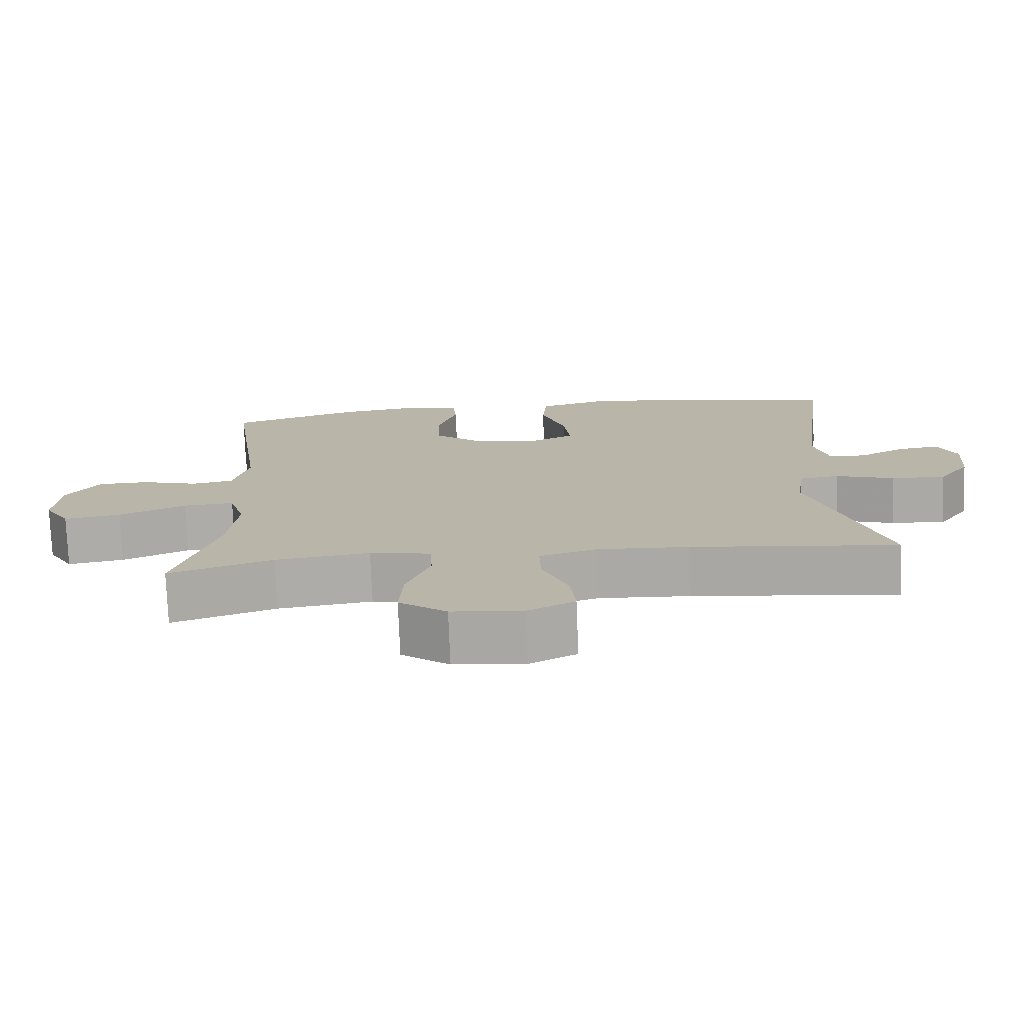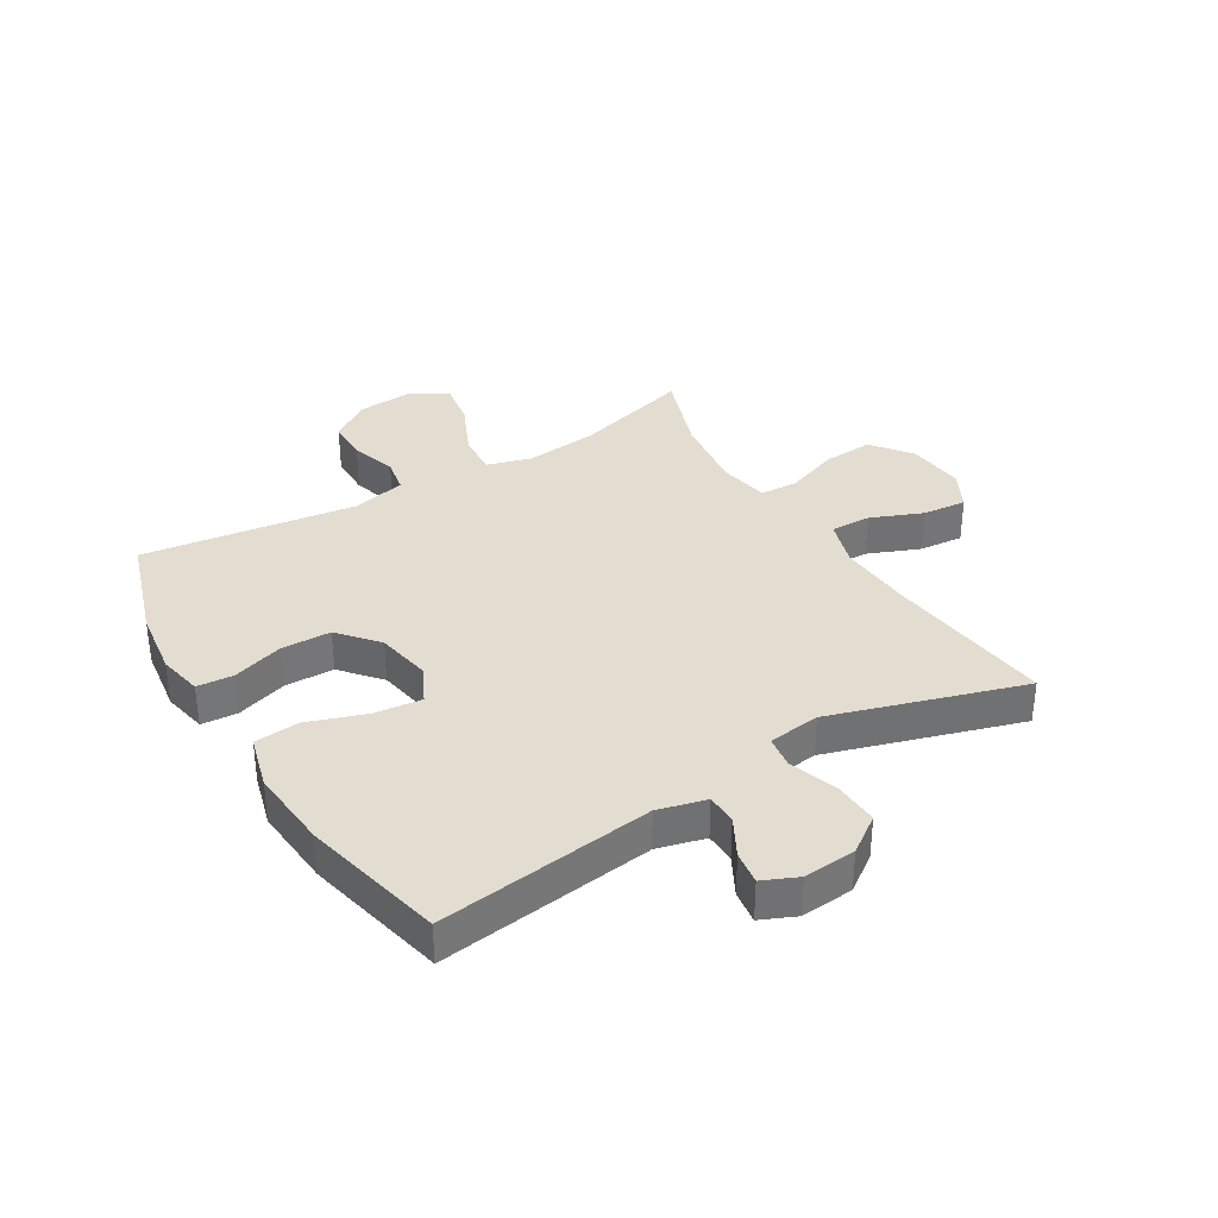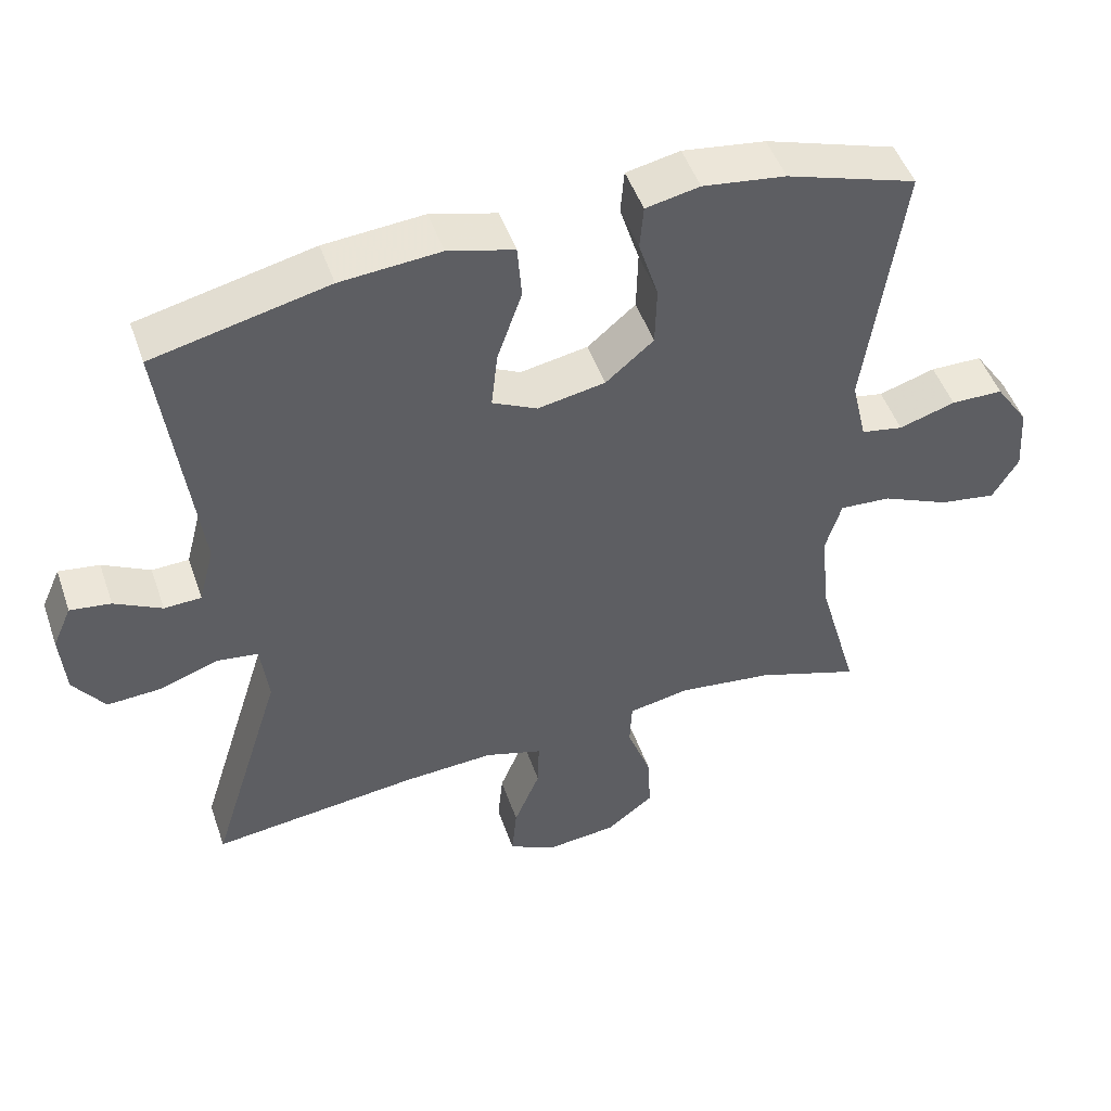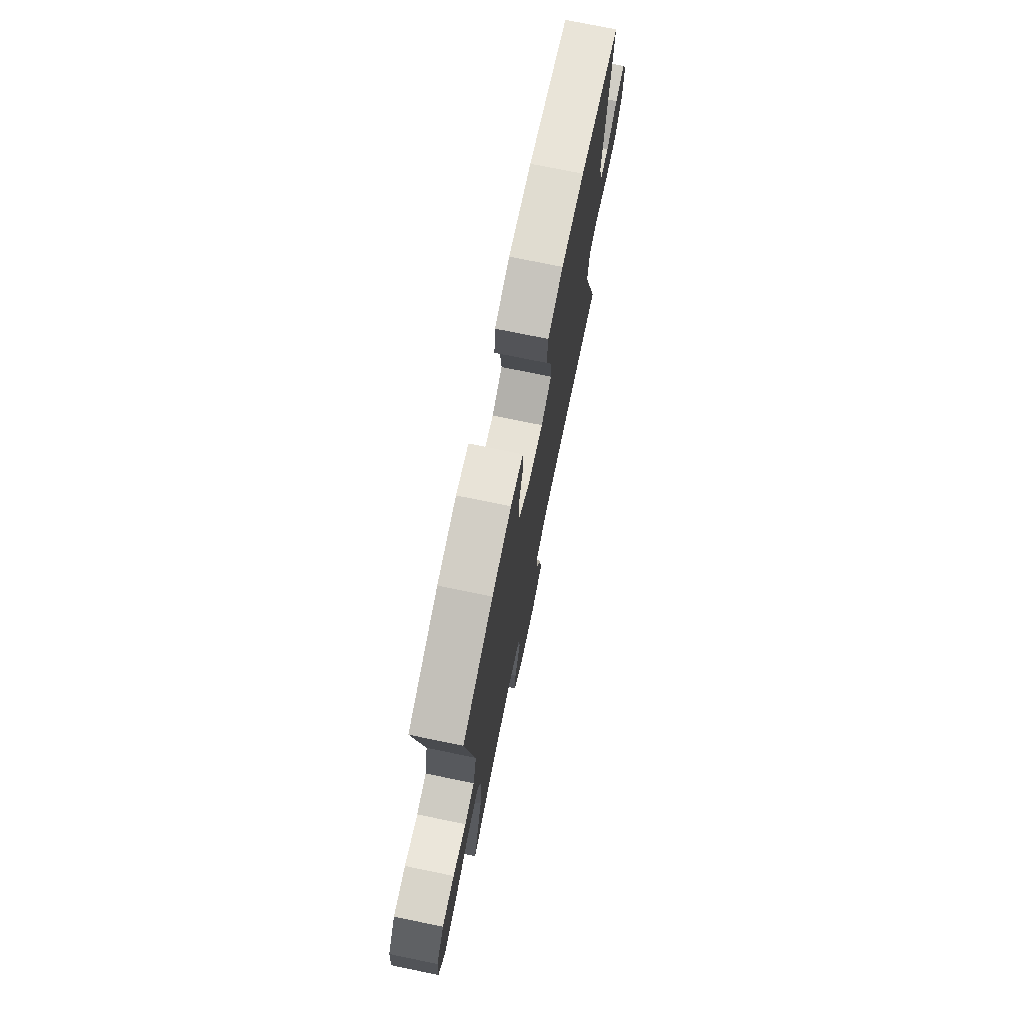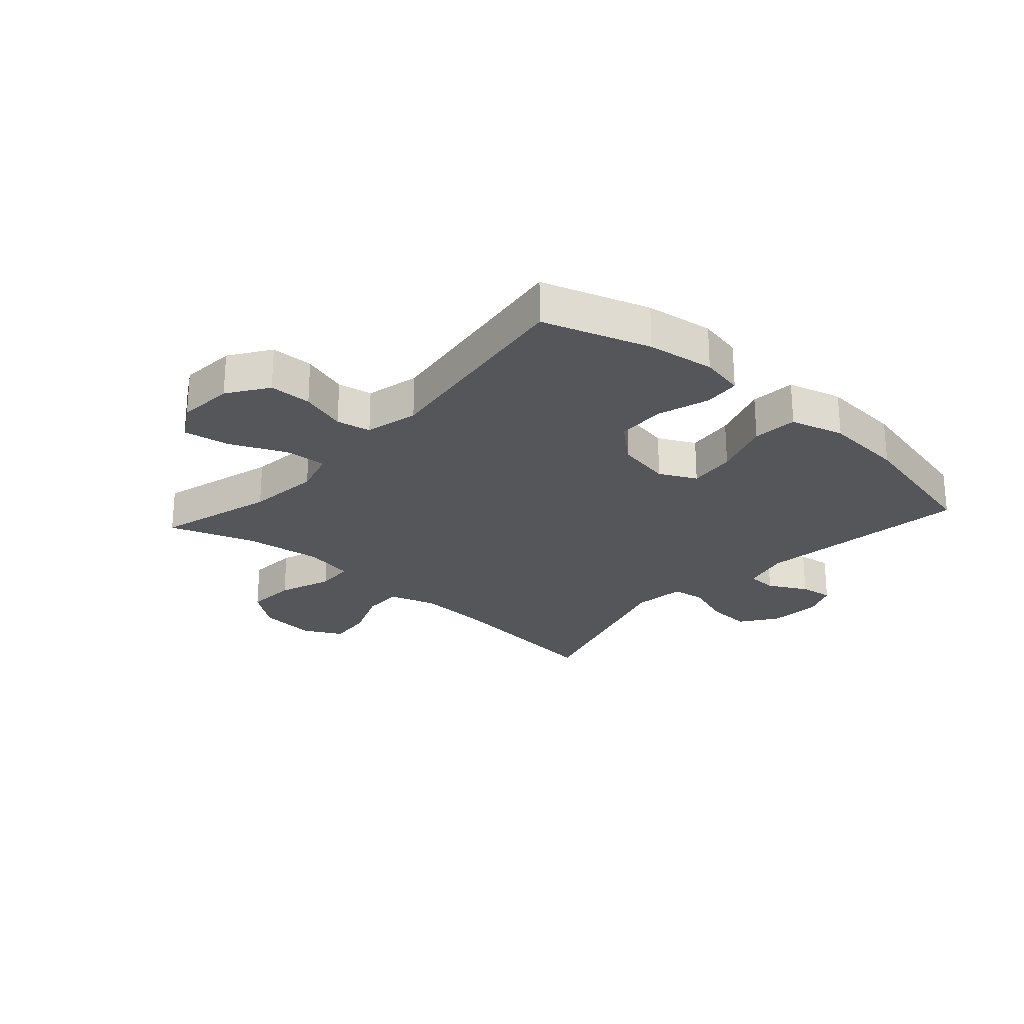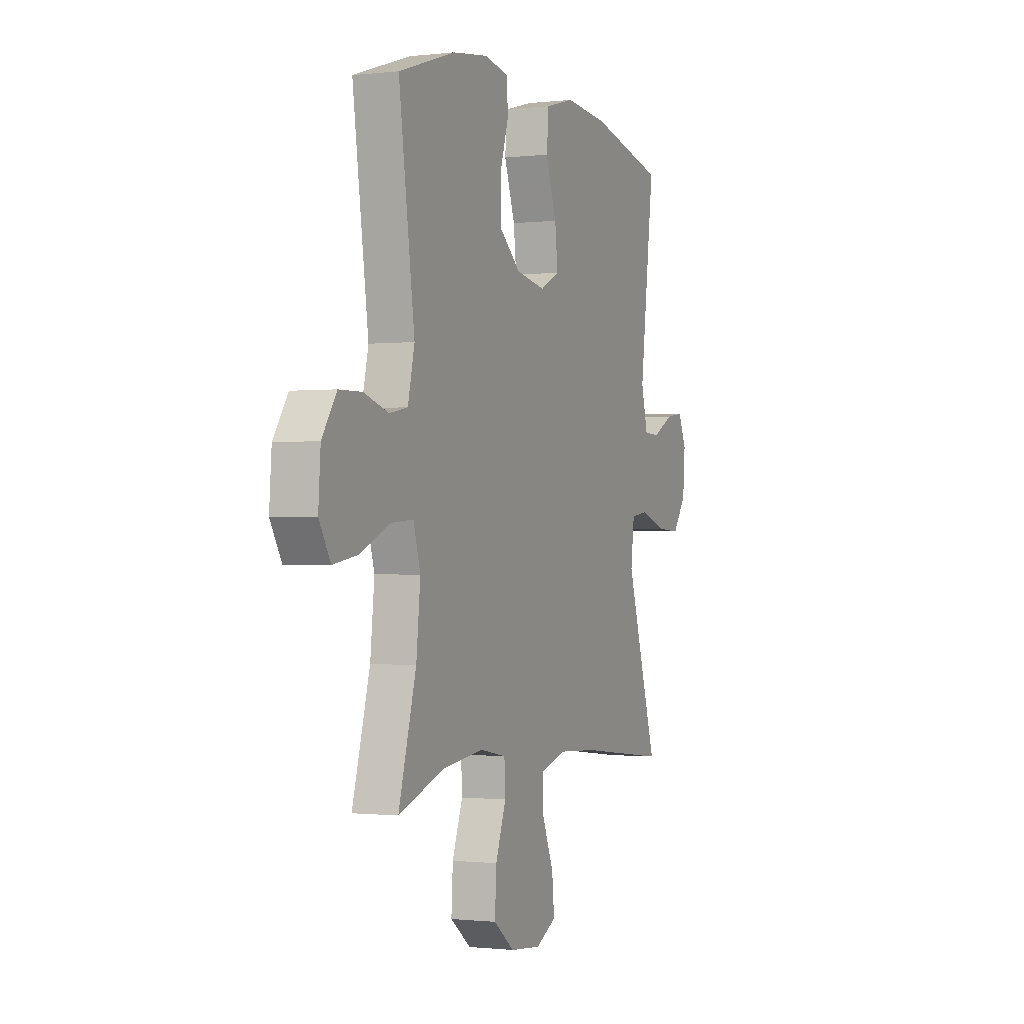
<metadata>
{"format":"obj","ext":"obj","renderer":"f3d","projection":"perspective","resolution":1024,"background":"white","views":[{"elev":-76.1,"azim":2.3,"up":"+Z"},{"elev":35.1,"azim":58.8,"up":"+Y"},{"elev":49.1,"azim":161.1,"up":"+Z"},{"elev":74.2,"azim":-78.4,"up":"+Z"},{"elev":-25.1,"azim":-41.9,"up":"+Y"},{"elev":-0.8,"azim":-66.9,"up":"+Z"}]}
</metadata>
<code>
v -0.5 0.07 -0.5
v -0.444 0.07 -0.301
v -0.431 0.07 -0.178
v -0.453 0.07 -0.103
v -0.524 0.07 -0.108
v -0.617 0.07 -0.15
v -0.696 0.07 -0.163
v -0.732 0.07 -0.102
v -0.725 0.07 -0.007
v -0.679 0.07 0.061
v -0.607 0.07 0.062
v -0.529 0.07 0.038
v -0.471 0.07 0.049
v -0.45 0.07 0.139
v -0.5 0.07 0.5
v -0.32 0.07 0.559
v -0.206 0.07 0.575
v -0.132 0.07 0.56
v -0.127 0.07 0.499
v -0.154 0.07 0.413
v -0.152 0.07 0.329
v -0.086 0.07 0.273
v 0.007 0.07 0.256
v 0.069 0.07 0.287
v 0.06 0.07 0.367
v 0.026 0.07 0.465
v 0.032 0.07 0.541
v 0.123 0.07 0.566
v 0.26 0.07 0.555
v 0.5 0.07 0.5
v 0.454 0.07 0.136
v 0.475 0.07 0.055
v 0.526 0.07 0.053
v 0.591 0.07 0.088
v 0.647 0.07 0.096
v 0.673 0.07 0.037
v 0.666 0.07 -0.052
v 0.623 0.07 -0.113
v 0.548 0.07 -0.109
v 0.467 0.07 -0.081
v 0.411 0.07 -0.089
v 0.4 0.07 -0.177
v 0.5 0.07 -0.5
v 0.214 0.07 -0.467
v 0.089 0.07 -0.46
v 0.009 0.07 -0.485
v 0.011 0.07 -0.553
v 0.047 0.07 -0.641
v 0.054 0.07 -0.715
v -0.011 0.07 -0.749
v -0.109 0.07 -0.739
v -0.175 0.07 -0.688
v -0.17 0.07 -0.603
v -0.137 0.07 -0.513
v -0.14 0.07 -0.449
v -0.225 0.07 -0.433
v -0.356 0.07 -0.45
v -0.5 0 -0.5
v -0.444 0 -0.301
v -0.431 0 -0.178
v -0.453 0 -0.103
v -0.524 0 -0.108
v -0.617 0 -0.15
v -0.696 0 -0.163
v -0.732 0 -0.102
v -0.725 0 -0.007
v -0.679 0 0.061
v -0.607 0 0.062
v -0.529 0 0.038
v -0.471 0 0.049
v -0.45 0 0.139
v -0.5 0 0.5
v -0.32 0 0.559
v -0.206 0 0.575
v -0.132 0 0.56
v -0.127 0 0.499
v -0.154 0 0.413
v -0.152 0 0.329
v -0.086 0 0.273
v 0.007 0 0.256
v 0.069 0 0.287
v 0.06 0 0.367
v 0.026 0 0.465
v 0.032 0 0.541
v 0.123 0 0.566
v 0.26 0 0.555
v 0.5 0 0.5
v 0.454 0 0.136
v 0.475 0 0.055
v 0.526 0 0.053
v 0.591 0 0.088
v 0.647 0 0.096
v 0.673 0 0.037
v 0.666 0 -0.052
v 0.623 0 -0.113
v 0.548 0 -0.109
v 0.467 0 -0.081
v 0.411 0 -0.089
v 0.4 0 -0.177
v 0.5 0 -0.5
v 0.214 0 -0.467
v 0.089 0 -0.46
v 0.009 0 -0.485
v 0.011 0 -0.553
v 0.047 0 -0.641
v 0.054 0 -0.715
v -0.011 0 -0.749
v -0.109 0 -0.739
v -0.175 0 -0.688
v -0.17 0 -0.603
v -0.137 0 -0.513
v -0.14 0 -0.449
v -0.225 0 -0.433
v -0.356 0 -0.45
f 51 52 53 54
f 51 54 55
f 50 51 55
f 47 48 49 50
f 46 47 50 55
f 45 46 55
f 42 43 44
f 41 42 44 45
f 37 38 39 40
f 37 40 41
f 36 37 41
f 33 34 35 36
f 32 33 36 41
f 31 32 41 45
f 25 26 27 28
f 24 25 28 29
f 17 18 19 20
f 17 20 21
f 14 15 16 17
f 13 14 17 21
f 9 10 11 12
f 9 12 13
f 8 9 13
f 5 6 7 8
f 4 5 8 13
f 3 4 13 21
f 57 1 2
f 56 57 2 3
f 24 29 30 31
f 23 24 31 45
f 22 23 45 55
f 22 55 56
f 3 21 22 56
f 111 110 109 108
f 112 111 108
f 112 108 107
f 107 106 105 104
f 112 107 104 103
f 112 103 102
f 101 100 99
f 102 101 99 98
f 97 96 95 94
f 98 97 94
f 98 94 93
f 93 92 91 90
f 98 93 90 89
f 102 98 89 88
f 85 84 83 82
f 86 85 82 81
f 77 76 75 74
f 78 77 74
f 74 73 72 71
f 78 74 71 70
f 69 68 67 66
f 70 69 66
f 70 66 65
f 65 64 63 62
f 70 65 62 61
f 78 70 61 60
f 59 58 114
f 60 59 114 113
f 88 87 86 81
f 102 88 81 80
f 112 102 80 79
f 113 112 79
f 113 79 78 60
f 1 58 59 2
f 2 59 60 3
f 3 60 61 4
f 4 61 62 5
f 5 62 63 6
f 6 63 64 7
f 7 64 65 8
f 8 65 66 9
f 9 66 67 10
f 10 67 68 11
f 11 68 69 12
f 12 69 70 13
f 13 70 71 14
f 14 71 72 15
f 15 72 73 16
f 16 73 74 17
f 17 74 75 18
f 18 75 76 19
f 19 76 77 20
f 20 77 78 21
f 21 78 79 22
f 22 79 80 23
f 23 80 81 24
f 24 81 82 25
f 25 82 83 26
f 26 83 84 27
f 27 84 85 28
f 28 85 86 29
f 29 86 87 30
f 30 87 88 31
f 31 88 89 32
f 32 89 90 33
f 33 90 91 34
f 34 91 92 35
f 35 92 93 36
f 36 93 94 37
f 37 94 95 38
f 38 95 96 39
f 39 96 97 40
f 40 97 98 41
f 41 98 99 42
f 42 99 100 43
f 43 100 101 44
f 44 101 102 45
f 45 102 103 46
f 46 103 104 47
f 47 104 105 48
f 48 105 106 49
f 49 106 107 50
f 50 107 108 51
f 51 108 109 52
f 52 109 110 53
f 53 110 111 54
f 54 111 112 55
f 55 112 113 56
f 56 113 114 57
f 57 114 58 1

</code>
